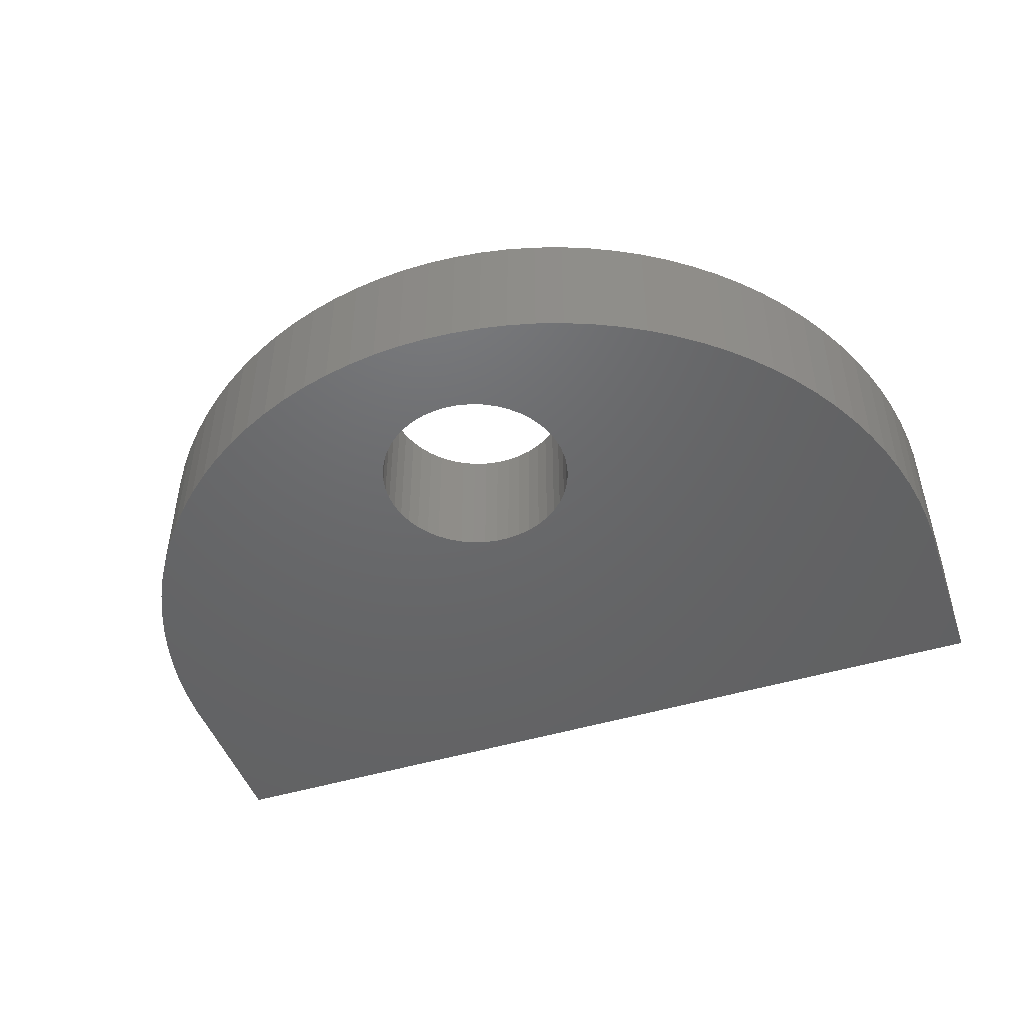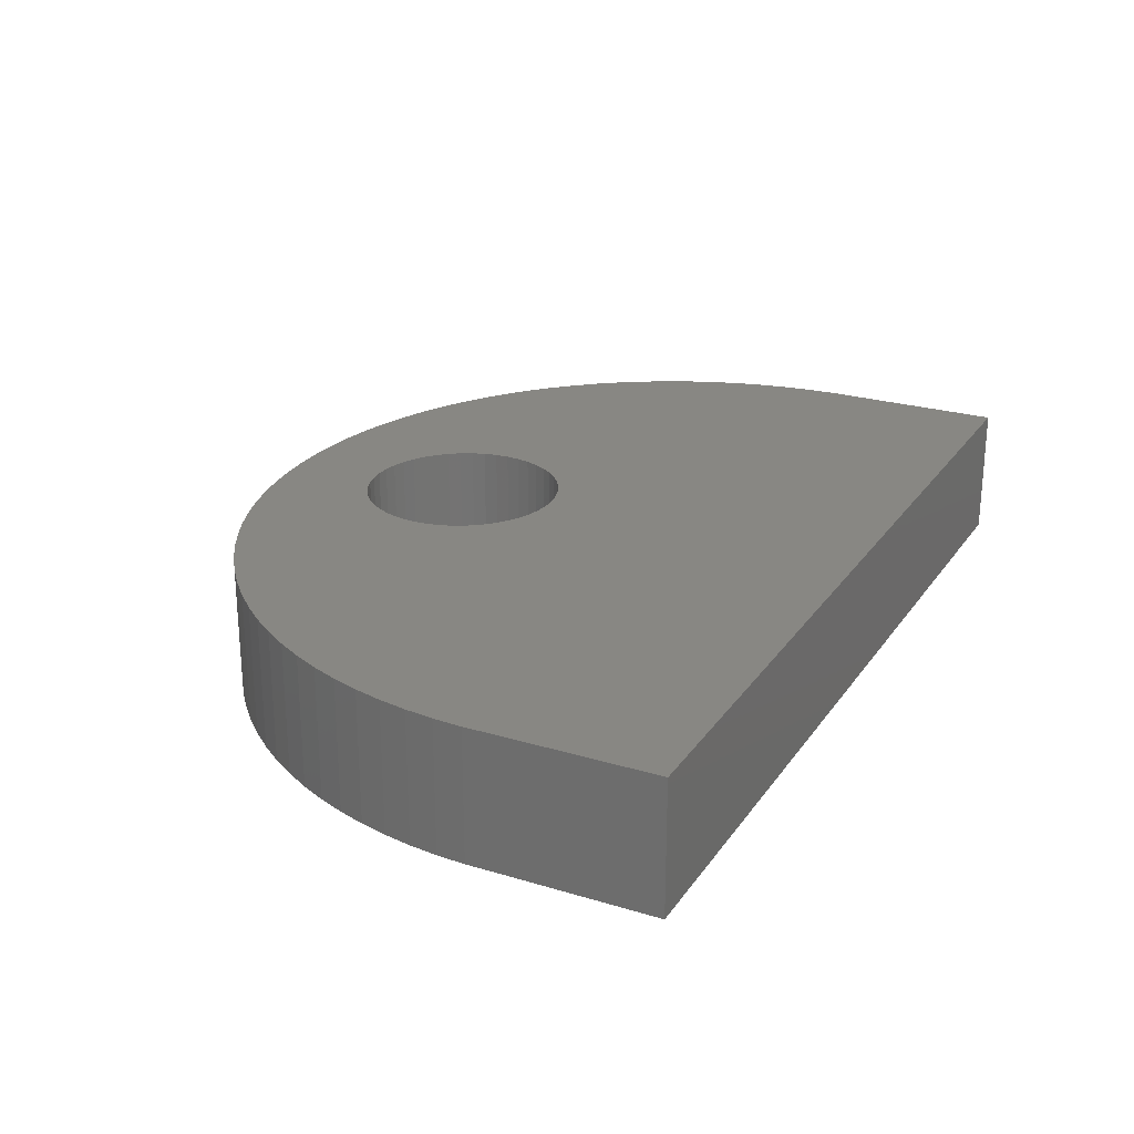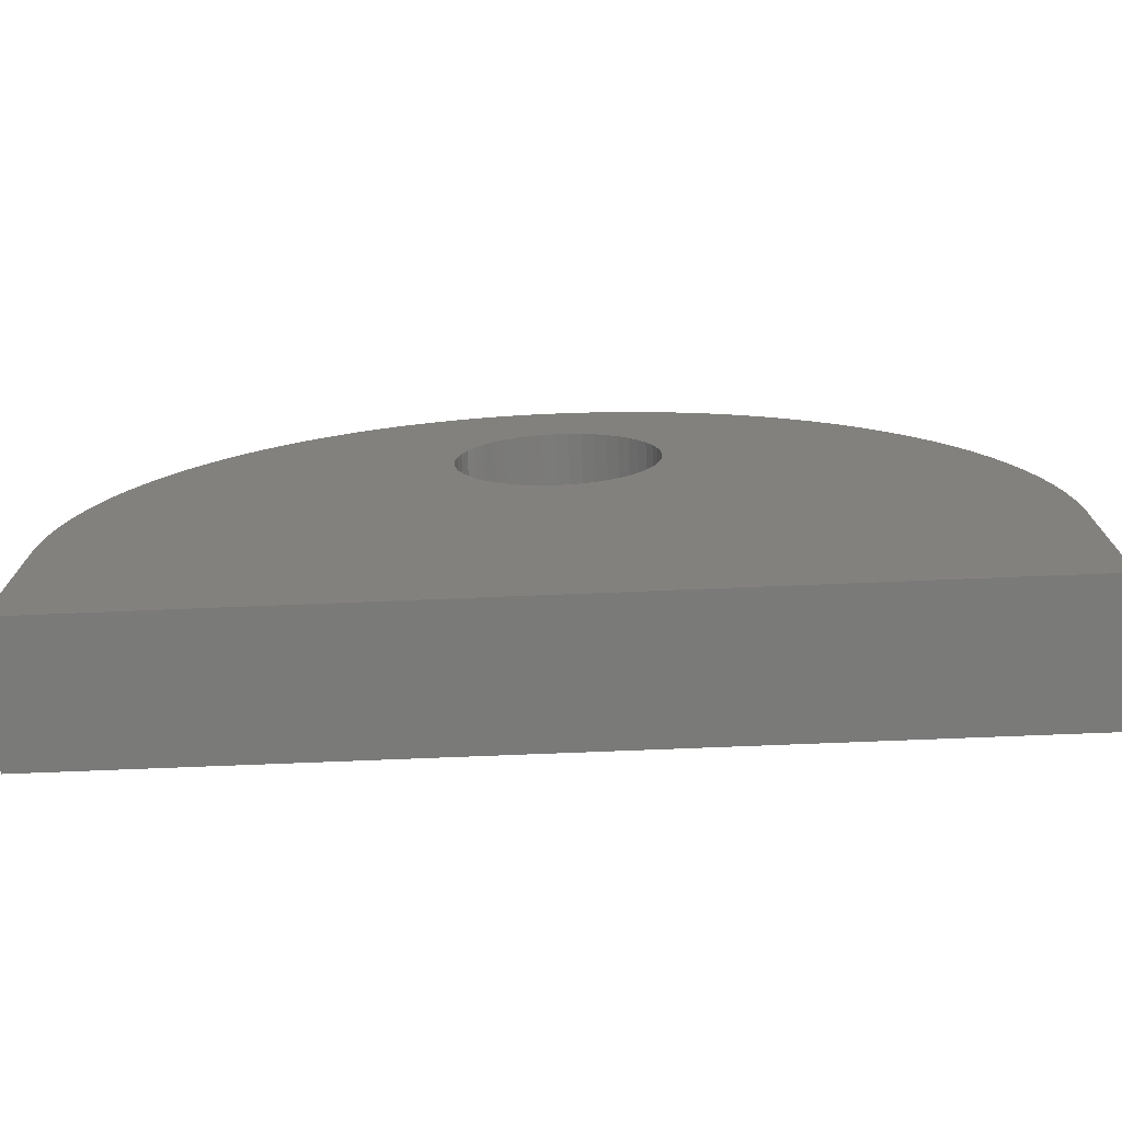
<metadata>
{"format":"stl","ext":"stl","renderer":"f3d","projection":"perspective","resolution":1024,"background":"white","views":[{"elev":-47.2,"azim":-161.0,"up":"+Z"},{"elev":24.5,"azim":-63.6,"up":"+Z"},{"elev":-73.3,"azim":2.3,"up":"+Y"}]}
</metadata>
<code>
# stl→obj: 303 verts, 606 faces
v 0.9233 -0.579 -0.01587
v -1.021 -0.579 0.254
v -1.021 -0.579 -0.01587
v 0.9233 -0.579 0.254
v -1.021 -0.2425 0.254
v -1.021 -0.2425 -0.01587
v 0.9233 -0.2425 -0.01587
v 0.9233 -0.2425 0.254
v -1.021 -0.579 -0.03175
v 0.9233 -0.579 -0.03175
v -0.2083 0.2115 0.254
v -0.9844 0.06086 0.254
v -0.9994 0.00135 0.254
v -1.011 -0.05898 0.254
v -0.1877 0.1916 0.254
v -1.018 -0.1199 0.254
v -1.021 -0.1812 0.254
v -0.2261 0.2341 0.254
v -0.9176 0.2321 0.254
v -0.9434 0.1765 0.254
v -0.9657 0.1193 0.254
v -0.1645 0.1745 0.254
v -0.2407 0.2588 0.254
v -0.8556 0.3379 0.254
v -0.8882 0.286 0.254
v -0.1394 0.1607 0.254
v -0.2519 0.2852 0.254
v -0.7807 0.4351 0.254
v -0.8197 0.3877 0.254
v -0.1126 0.1504 0.254
v -0.2595 0.3129 0.254
v -0.7389 0.48 0.254
v -0.08461 0.1437 0.254
v -0.2634 0.3414 0.254
v -0.6471 0.5613 0.254
v -0.6943 0.5221 0.254
v -0.05604 0.1409 0.254
v -0.2634 0.3701 0.254
v -0.5976 0.5975 0.254
v -0.2595 0.3986 0.254
v -0.5458 0.6305 0.254
v -0.2519 0.4263 0.254
v -0.4921 0.6602 0.254
v -0.2407 0.4527 0.254
v -0.4366 0.6864 0.254
v -0.2261 0.4774 0.254
v -0.3796 0.7091 0.254
v -0.2083 0.4999 0.254
v -0.02733 0.1418 0.254
v 0.0009857 0.1466 0.254
v 0.02842 0.1551 0.254
v 0.05447 0.1672 0.254
v -0.3213 0.7281 0.254
v -0.1877 0.5199 0.254
v -0.2619 0.7434 0.254
v -0.1645 0.5369 0.254
v -0.2016 0.7549 0.254
v -0.1394 0.5507 0.254
v -0.1126 0.5611 0.254
v -0.1408 0.7627 0.254
v -0.08461 0.5677 0.254
v 0.07867 0.1826 0.254
v -0.07953 0.7665 0.254
v -0.05604 0.5706 0.254
v 0.9237 -0.1812 0.254
v 0.1006 0.2012 0.254
v -0.01818 0.7665 0.254
v -0.02733 0.5696 0.254
v 0.0009857 0.5649 0.254
v 0.9202 -0.1199 0.254
v 0.04306 0.7627 0.254
v 0.02842 0.5564 0.254
v 0.9128 -0.05898 0.254
v 0.1039 0.7549 0.254
v 0.05447 0.5443 0.254
v 0.9017 0.00135 0.254
v 0.1199 0.2225 0.254
v 0.1642 0.7434 0.254
v 0.07867 0.5288 0.254
v 0.8867 0.06086 0.254
v 0.2236 0.7281 0.254
v 0.1006 0.5103 0.254
v 0.868 0.1193 0.254
v 0.2819 0.7091 0.254
v 0.1199 0.489 0.254
v 0.1361 0.4653 0.254
v 0.8457 0.1765 0.254
v 0.1361 0.2462 0.254
v 0.3389 0.6864 0.254
v 0.1491 0.4397 0.254
v 0.8198 0.2321 0.254
v 0.3944 0.6602 0.254
v 0.1585 0.4125 0.254
v 0.7905 0.286 0.254
v 0.1491 0.2718 0.254
v 0.4481 0.6305 0.254
v 0.7578 0.3379 0.254
v 0.4998 0.5975 0.254
v 0.1642 0.3844 0.254
v 0.722 0.3877 0.254
v 0.1585 0.2989 0.254
v 0.5494 0.5613 0.254
v 0.1661 0.3557 0.254
v 0.683 0.4351 0.254
v 0.1642 0.3271 0.254
v 0.5966 0.5221 0.254
v 0.6412 0.48 0.254
v 0.9237 -0.1812 -0.01587
v 0.9202 -0.1199 -0.01587
v 0.9128 -0.05898 -0.01587
v 0.9017 0.00135 -0.01587
v 0.8867 0.06086 -0.01587
v 0.868 0.1193 -0.01587
v 0.8457 0.1765 -0.01587
v 0.8198 0.2321 -0.01587
v 0.7905 0.286 -0.01587
v 0.7578 0.3379 -0.01587
v 0.722 0.3877 -0.01587
v 0.683 0.4351 -0.01587
v 0.6412 0.48 -0.01587
v 0.5966 0.5221 -0.01587
v 0.5494 0.5613 -0.01587
v 0.4998 0.5975 -0.01587
v 0.4481 0.6305 -0.01587
v 0.3944 0.6602 -0.01587
v 0.3389 0.6864 -0.01587
v 0.2819 0.7091 -0.01587
v 0.2236 0.7281 -0.01587
v 0.1642 0.7434 -0.01587
v 0.1039 0.7549 -0.01587
v 0.04306 0.7627 -0.01587
v -0.01818 0.7665 -0.01587
v -0.07953 0.7665 -0.01587
v -0.1408 0.7627 -0.01587
v -0.2016 0.7549 -0.01587
v -0.2619 0.7434 -0.01587
v -0.3213 0.7281 -0.01587
v -0.3796 0.7091 -0.01587
v -0.4366 0.6864 -0.01587
v -0.4921 0.6602 -0.01587
v -0.5458 0.6305 -0.01587
v -0.5976 0.5975 -0.01587
v -0.6471 0.5613 -0.01587
v -0.6943 0.5221 -0.01587
v -0.7389 0.48 -0.01587
v -0.7807 0.4351 -0.01587
v -0.8197 0.3877 -0.01587
v -0.8556 0.3379 -0.01587
v -0.8882 0.286 -0.01587
v -0.9176 0.2321 -0.01587
v -0.9434 0.1765 -0.01587
v -0.9657 0.1193 -0.01587
v -0.9844 0.06086 -0.01587
v -0.9994 0.00135 -0.01587
v -1.011 -0.05898 -0.01587
v -1.018 -0.1199 -0.01587
v -1.021 -0.1812 -0.01587
v -1.021 -0.2425 -0.03175
v 0.9233 -0.2425 -0.03175
v -0.2083 0.2115 -0.03175
v -0.9994 0.00135 -0.03175
v -0.9844 0.06086 -0.03175
v -1.011 -0.05898 -0.03175
v -0.1877 0.1916 -0.03175
v -1.018 -0.1199 -0.03175
v -1.021 -0.1812 -0.03175
v -0.2261 0.2341 -0.03175
v -0.9434 0.1765 -0.03175
v -0.9176 0.2321 -0.03175
v -0.9657 0.1193 -0.03175
v -0.1645 0.1745 -0.03175
v -0.2407 0.2588 -0.03175
v -0.8882 0.286 -0.03175
v -0.8556 0.3379 -0.03175
v -0.1394 0.1607 -0.03175
v -0.2519 0.2852 -0.03175
v -0.8197 0.3877 -0.03175
v -0.7807 0.4351 -0.03175
v -0.1126 0.1504 -0.03175
v -0.2595 0.3129 -0.03175
v -0.7389 0.48 -0.03175
v -0.08461 0.1437 -0.03175
v -0.2634 0.3414 -0.03175
v -0.6943 0.5221 -0.03175
v -0.6471 0.5613 -0.03175
v -0.05604 0.1409 -0.03175
v -0.2634 0.3701 -0.03175
v -0.5976 0.5975 -0.03175
v -0.2595 0.3986 -0.03175
v -0.5458 0.6305 -0.03175
v -0.2519 0.4263 -0.03175
v -0.4921 0.6602 -0.03175
v -0.2407 0.4527 -0.03175
v -0.4366 0.6864 -0.03175
v -0.2261 0.4774 -0.03175
v -0.3796 0.7091 -0.03175
v -0.2083 0.4999 -0.03175
v -0.02733 0.1418 -0.03175
v 0.0009857 0.1466 -0.03175
v 0.02842 0.1551 -0.03175
v 0.05447 0.1672 -0.03175
v -0.3213 0.7281 -0.03175
v -0.1877 0.5199 -0.03175
v -0.2619 0.7434 -0.03175
v -0.1645 0.5369 -0.03175
v -0.2016 0.7549 -0.03175
v -0.1126 0.5611 -0.03175
v -0.1394 0.5507 -0.03175
v -0.1408 0.7627 -0.03175
v -0.08461 0.5677 -0.03175
v 0.07867 0.1826 -0.03175
v -0.07953 0.7665 -0.03175
v -0.05604 0.5706 -0.03175
v 0.9237 -0.1812 -0.03175
v 0.1006 0.2012 -0.03175
v -0.01818 0.7665 -0.03175
v 0.0009857 0.5649 -0.03175
v -0.02733 0.5696 -0.03175
v 0.9202 -0.1199 -0.03175
v 0.04306 0.7627 -0.03175
v 0.02842 0.5564 -0.03175
v 0.9128 -0.05898 -0.03175
v 0.1039 0.7549 -0.03175
v 0.05447 0.5443 -0.03175
v 0.9017 0.00135 -0.03175
v 0.1199 0.2225 -0.03175
v 0.1642 0.7434 -0.03175
v 0.07867 0.5288 -0.03175
v 0.8867 0.06086 -0.03175
v 0.2236 0.7281 -0.03175
v 0.1006 0.5103 -0.03175
v 0.868 0.1193 -0.03175
v 0.2819 0.7091 -0.03175
v 0.1361 0.4653 -0.03175
v 0.1199 0.489 -0.03175
v 0.8457 0.1765 -0.03175
v 0.1361 0.2462 -0.03175
v 0.3389 0.6864 -0.03175
v 0.1491 0.4397 -0.03175
v 0.8198 0.2321 -0.03175
v 0.3944 0.6602 -0.03175
v 0.1585 0.4125 -0.03175
v 0.7905 0.286 -0.03175
v 0.1491 0.2718 -0.03175
v 0.4481 0.6305 -0.03175
v 0.7578 0.3379 -0.03175
v 0.4998 0.5975 -0.03175
v 0.1642 0.3844 -0.03175
v 0.722 0.3877 -0.03175
v 0.1585 0.2989 -0.03175
v 0.5494 0.5613 -0.03175
v 0.1661 0.3557 -0.03175
v 0.683 0.4351 -0.03175
v 0.1642 0.3271 -0.03175
v 0.5966 0.5221 -0.03175
v 0.6412 0.48 -0.03175
v 0.1642 0.3844 -0.01587
v 0.1661 0.3557 -0.01587
v 0.1585 0.4125 -0.01587
v 0.1491 0.4397 -0.01587
v 0.1361 0.4653 -0.01587
v 0.1199 0.489 -0.01587
v 0.1006 0.5103 -0.01587
v 0.07867 0.5288 -0.01587
v 0.05447 0.5443 -0.01587
v 0.02842 0.5564 -0.01587
v 0.0009857 0.5649 -0.01587
v -0.02733 0.5696 -0.01587
v -0.05604 0.5706 -0.01587
v -0.08461 0.5677 -0.01587
v -0.1126 0.5611 -0.01587
v -0.1394 0.5507 -0.01587
v -0.1645 0.5369 -0.01587
v -0.1877 0.5199 -0.01587
v -0.2083 0.4999 -0.01587
v -0.2261 0.4774 -0.01587
v -0.2407 0.4527 -0.01587
v -0.2519 0.4263 -0.01587
v -0.2595 0.3986 -0.01587
v -0.2634 0.3701 -0.01587
v -0.2634 0.3414 -0.01587
v -0.2595 0.3129 -0.01587
v -0.2519 0.2852 -0.01587
v -0.2407 0.2588 -0.01587
v -0.2261 0.2341 -0.01587
v -0.2083 0.2115 -0.01587
v -0.1877 0.1916 -0.01587
v -0.1645 0.1745 -0.01587
v -0.1394 0.1607 -0.01587
v -0.1126 0.1504 -0.01587
v -0.08461 0.1437 -0.01587
v -0.05604 0.1409 -0.01587
v -0.02733 0.1418 -0.01587
v 0.0009857 0.1466 -0.01587
v 0.02842 0.1551 -0.01587
v 0.05447 0.1672 -0.01587
v 0.07867 0.1826 -0.01587
v 0.1006 0.2012 -0.01587
v 0.1199 0.2225 -0.01587
v 0.1361 0.2462 -0.01587
v 0.1491 0.2718 -0.01587
v 0.1585 0.2989 -0.01587
v 0.1642 0.3271 -0.01587
f 1 2 3
f 1 4 2
f 3 5 6
f 3 2 5
f 7 4 1
f 7 8 4
f 1 3 9
f 1 9 10
f 11 12 13
f 11 13 14
f 15 11 14
f 15 14 16
f 15 16 17
f 15 17 5
f 18 12 11
f 18 19 20
f 18 20 21
f 18 21 12
f 22 15 5
f 23 19 18
f 23 24 25
f 23 25 19
f 26 22 5
f 26 5 2
f 27 24 23
f 27 28 29
f 27 29 24
f 30 26 2
f 31 28 27
f 31 32 28
f 33 30 2
f 34 35 36
f 34 36 32
f 34 32 31
f 37 33 2
f 38 39 35
f 38 35 34
f 40 41 39
f 40 39 38
f 42 43 41
f 42 41 40
f 44 43 42
f 45 43 44
f 46 45 44
f 47 46 48
f 47 45 46
f 4 37 2
f 4 49 37
f 4 50 49
f 4 51 50
f 4 52 51
f 53 48 54
f 53 47 48
f 55 53 54
f 55 54 56
f 57 55 56
f 57 58 59
f 57 56 58
f 60 57 59
f 60 59 61
f 8 52 4
f 8 62 52
f 63 60 61
f 63 61 64
f 65 66 62
f 65 62 8
f 67 63 64
f 67 68 69
f 67 64 68
f 70 66 65
f 71 67 69
f 71 69 72
f 73 66 70
f 74 72 75
f 74 71 72
f 76 66 73
f 76 77 66
f 78 75 79
f 78 74 75
f 80 77 76
f 81 79 82
f 81 78 79
f 83 77 80
f 84 81 82
f 84 85 86
f 84 82 85
f 87 77 83
f 87 88 77
f 89 84 86
f 89 86 90
f 91 88 87
f 92 90 93
f 92 89 90
f 94 88 91
f 94 95 88
f 96 92 93
f 97 95 94
f 98 93 99
f 98 96 93
f 100 95 97
f 100 101 95
f 102 99 103
f 102 98 99
f 104 101 100
f 104 105 101
f 106 103 105
f 106 102 103
f 107 106 105
f 107 105 104
f 108 8 7
f 108 65 8
f 109 70 65
f 109 65 108
f 110 73 70
f 110 70 109
f 111 76 73
f 111 73 110
f 112 80 76
f 112 76 111
f 113 83 80
f 113 80 112
f 114 87 83
f 114 83 113
f 115 91 87
f 115 87 114
f 116 94 91
f 116 91 115
f 117 97 94
f 117 94 116
f 118 100 97
f 118 97 117
f 119 104 100
f 119 100 118
f 120 107 104
f 120 104 119
f 121 106 107
f 121 107 120
f 122 102 106
f 122 106 121
f 123 98 102
f 123 96 98
f 123 102 122
f 124 96 123
f 125 92 96
f 125 96 124
f 126 89 92
f 126 84 89
f 126 92 125
f 127 84 126
f 128 81 84
f 128 84 127
f 129 78 81
f 129 81 128
f 130 74 78
f 130 71 74
f 130 78 129
f 131 71 130
f 132 71 131
f 132 67 71
f 132 63 67
f 133 63 132
f 134 63 133
f 134 60 63
f 134 57 60
f 135 57 134
f 136 57 135
f 136 55 57
f 136 53 55
f 137 53 136
f 138 53 137
f 138 47 53
f 138 45 47
f 139 45 138
f 140 43 45
f 140 41 43
f 140 45 139
f 141 41 140
f 142 39 41
f 142 35 39
f 142 41 141
f 143 35 142
f 144 36 35
f 144 35 143
f 145 32 36
f 145 36 144
f 146 28 32
f 146 32 145
f 147 29 28
f 147 28 146
f 148 24 29
f 148 29 147
f 149 25 24
f 149 24 148
f 150 19 25
f 150 25 149
f 151 20 19
f 151 19 150
f 152 21 20
f 152 20 151
f 153 12 21
f 153 21 152
f 154 13 12
f 154 12 153
f 155 14 13
f 155 13 154
f 156 14 155
f 156 16 14
f 157 16 156
f 157 17 16
f 6 17 157
f 6 5 17
f 3 6 158
f 3 158 9
f 7 1 10
f 7 10 159
f 160 161 162
f 160 163 161
f 164 163 160
f 164 165 163
f 164 166 165
f 164 158 166
f 167 160 162
f 167 168 169
f 167 170 168
f 167 162 170
f 171 158 164
f 172 167 169
f 172 173 174
f 172 169 173
f 175 158 171
f 175 9 158
f 176 172 174
f 176 177 178
f 176 174 177
f 179 9 175
f 180 176 178
f 180 178 181
f 182 9 179
f 183 184 185
f 183 181 184
f 183 180 181
f 186 9 182
f 187 185 188
f 187 183 185
f 189 188 190
f 189 187 188
f 191 190 192
f 191 189 190
f 193 191 192
f 194 193 192
f 195 193 194
f 196 197 195
f 196 195 194
f 10 9 186
f 10 186 198
f 10 198 199
f 10 199 200
f 10 200 201
f 202 203 197
f 202 197 196
f 204 203 202
f 204 205 203
f 206 205 204
f 206 207 208
f 206 208 205
f 209 207 206
f 209 210 207
f 159 10 201
f 159 201 211
f 212 210 209
f 212 213 210
f 214 211 215
f 214 159 211
f 216 213 212
f 216 217 218
f 216 218 213
f 219 214 215
f 220 217 216
f 220 221 217
f 222 219 215
f 223 224 221
f 223 221 220
f 225 222 215
f 225 215 226
f 227 228 224
f 227 224 223
f 229 225 226
f 230 231 228
f 230 228 227
f 232 229 226
f 233 231 230
f 233 234 235
f 233 235 231
f 236 232 226
f 236 226 237
f 238 234 233
f 238 239 234
f 240 236 237
f 241 242 239
f 241 239 238
f 243 240 237
f 243 237 244
f 245 242 241
f 246 243 244
f 247 248 242
f 247 242 245
f 249 246 244
f 249 244 250
f 251 252 248
f 251 248 247
f 253 249 250
f 253 250 254
f 255 254 252
f 255 252 251
f 256 254 255
f 256 253 254
f 257 258 103
f 257 103 99
f 259 257 99
f 259 99 93
f 260 93 90
f 260 259 93
f 261 90 86
f 261 260 90
f 262 86 85
f 262 261 86
f 263 85 82
f 263 262 85
f 264 82 79
f 264 79 75
f 264 263 82
f 265 264 75
f 266 75 72
f 266 265 75
f 267 72 69
f 267 266 72
f 268 69 68
f 268 267 69
f 269 68 64
f 269 268 68
f 270 64 61
f 270 269 64
f 271 61 59
f 271 270 61
f 272 59 58
f 272 271 59
f 273 58 56
f 273 272 58
f 274 56 54
f 274 273 56
f 275 54 48
f 275 274 54
f 276 48 46
f 276 275 48
f 277 46 44
f 277 44 42
f 277 276 46
f 278 277 42
f 279 42 40
f 279 278 42
f 280 40 38
f 280 38 34
f 280 279 40
f 281 280 34
f 282 34 31
f 282 281 34
f 283 282 31
f 283 31 27
f 284 283 27
f 284 27 23
f 284 23 18
f 285 284 18
f 286 285 18
f 286 18 11
f 287 286 11
f 287 11 15
f 288 287 15
f 288 15 22
f 288 22 26
f 289 288 26
f 290 289 26
f 290 26 30
f 290 30 33
f 291 290 33
f 291 33 37
f 292 291 37
f 293 37 49
f 293 49 50
f 293 292 37
f 294 293 50
f 295 50 51
f 295 51 52
f 295 294 50
f 296 295 52
f 297 52 62
f 297 296 52
f 298 62 66
f 298 66 77
f 298 297 62
f 299 298 77
f 300 77 88
f 300 299 77
f 301 88 95
f 301 300 88
f 302 95 101
f 302 301 95
f 303 101 105
f 303 302 101
f 258 105 103
f 258 303 105
f 108 7 159
f 108 159 214
f 109 214 219
f 109 108 214
f 110 219 222
f 110 109 219
f 111 222 225
f 111 110 222
f 112 225 229
f 112 111 225
f 113 229 232
f 113 112 229
f 114 232 236
f 114 113 232
f 115 236 240
f 115 114 236
f 116 240 243
f 116 115 240
f 117 243 246
f 117 116 243
f 118 246 249
f 118 117 246
f 119 249 253
f 119 118 249
f 120 253 256
f 120 119 253
f 121 256 255
f 121 120 256
f 122 255 251
f 122 121 255
f 123 251 247
f 123 122 251
f 124 247 245
f 124 123 247
f 125 245 241
f 125 124 245
f 126 241 238
f 126 125 241
f 127 238 233
f 127 126 238
f 128 233 230
f 128 127 233
f 129 230 227
f 129 128 230
f 130 227 223
f 130 129 227
f 131 130 223
f 131 223 220
f 132 131 220
f 132 220 216
f 133 132 216
f 133 216 212
f 134 133 212
f 134 212 209
f 135 134 209
f 135 209 206
f 136 135 206
f 136 206 204
f 137 136 204
f 137 204 202
f 138 202 196
f 138 137 202
f 139 196 194
f 139 138 196
f 140 194 192
f 140 139 194
f 141 192 190
f 141 140 192
f 142 190 188
f 142 141 190
f 143 188 185
f 143 142 188
f 144 185 184
f 144 143 185
f 145 184 181
f 145 144 184
f 146 181 178
f 146 145 181
f 147 178 177
f 147 146 178
f 148 177 174
f 148 147 177
f 149 174 173
f 149 148 174
f 150 173 169
f 150 169 168
f 150 149 173
f 151 150 168
f 152 168 170
f 152 151 168
f 153 170 162
f 153 152 170
f 154 162 161
f 154 153 162
f 155 161 163
f 155 154 161
f 156 155 163
f 156 163 165
f 156 165 166
f 157 156 166
f 6 166 158
f 6 157 166
f 257 252 258
f 257 248 252
f 259 248 257
f 259 242 248
f 260 239 242
f 260 242 259
f 261 234 239
f 261 239 260
f 262 235 234
f 262 234 261
f 263 231 235
f 263 235 262
f 264 228 231
f 264 231 263
f 265 224 228
f 265 228 264
f 266 221 224
f 266 224 265
f 267 217 221
f 267 221 266
f 268 218 217
f 268 217 267
f 269 213 218
f 269 218 268
f 270 210 213
f 270 213 269
f 271 207 210
f 271 210 270
f 272 208 207
f 272 207 271
f 273 205 208
f 273 208 272
f 274 203 205
f 274 205 273
f 275 197 203
f 275 203 274
f 276 195 197
f 276 197 275
f 277 193 195
f 277 195 276
f 278 191 193
f 278 193 277
f 279 189 191
f 279 191 278
f 280 187 189
f 280 189 279
f 281 183 187
f 281 187 280
f 282 180 183
f 282 183 281
f 283 180 282
f 283 176 180
f 284 176 283
f 284 172 176
f 285 172 284
f 285 167 172
f 286 167 285
f 286 160 167
f 287 160 286
f 287 164 160
f 288 164 287
f 288 171 164
f 289 171 288
f 289 175 171
f 290 175 289
f 290 179 175
f 291 182 179
f 291 179 290
f 292 182 291
f 292 186 182
f 293 198 186
f 293 186 292
f 294 199 198
f 294 198 293
f 295 200 199
f 295 199 294
f 296 201 200
f 296 200 295
f 297 211 201
f 297 201 296
f 298 215 211
f 298 211 297
f 299 226 215
f 299 215 298
f 300 237 226
f 300 226 299
f 301 244 237
f 301 237 300
f 302 250 244
f 302 244 301
f 303 254 250
f 303 250 302
f 258 252 254
f 258 254 303

</code>
